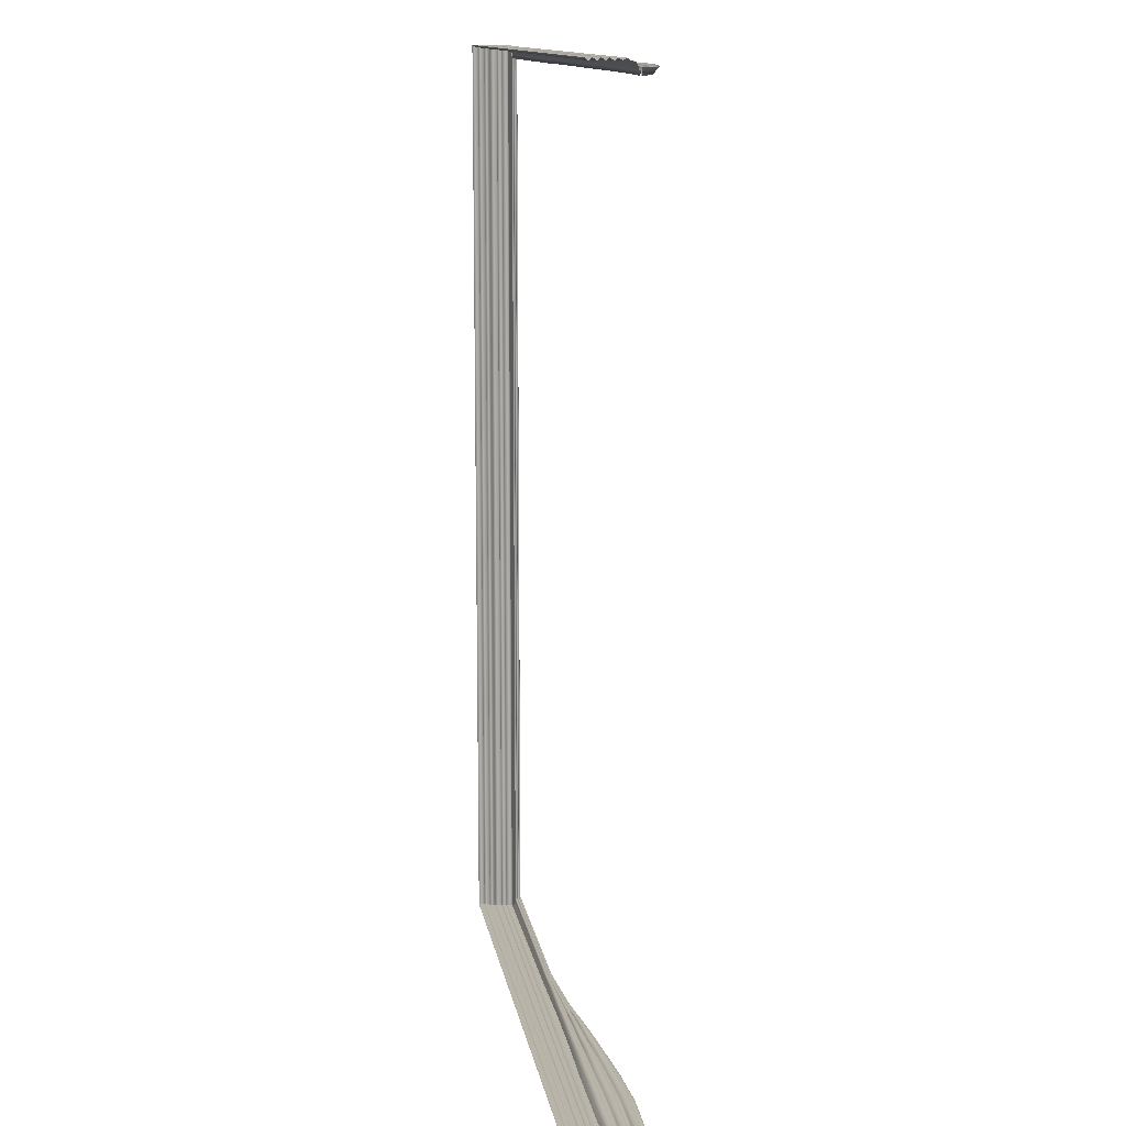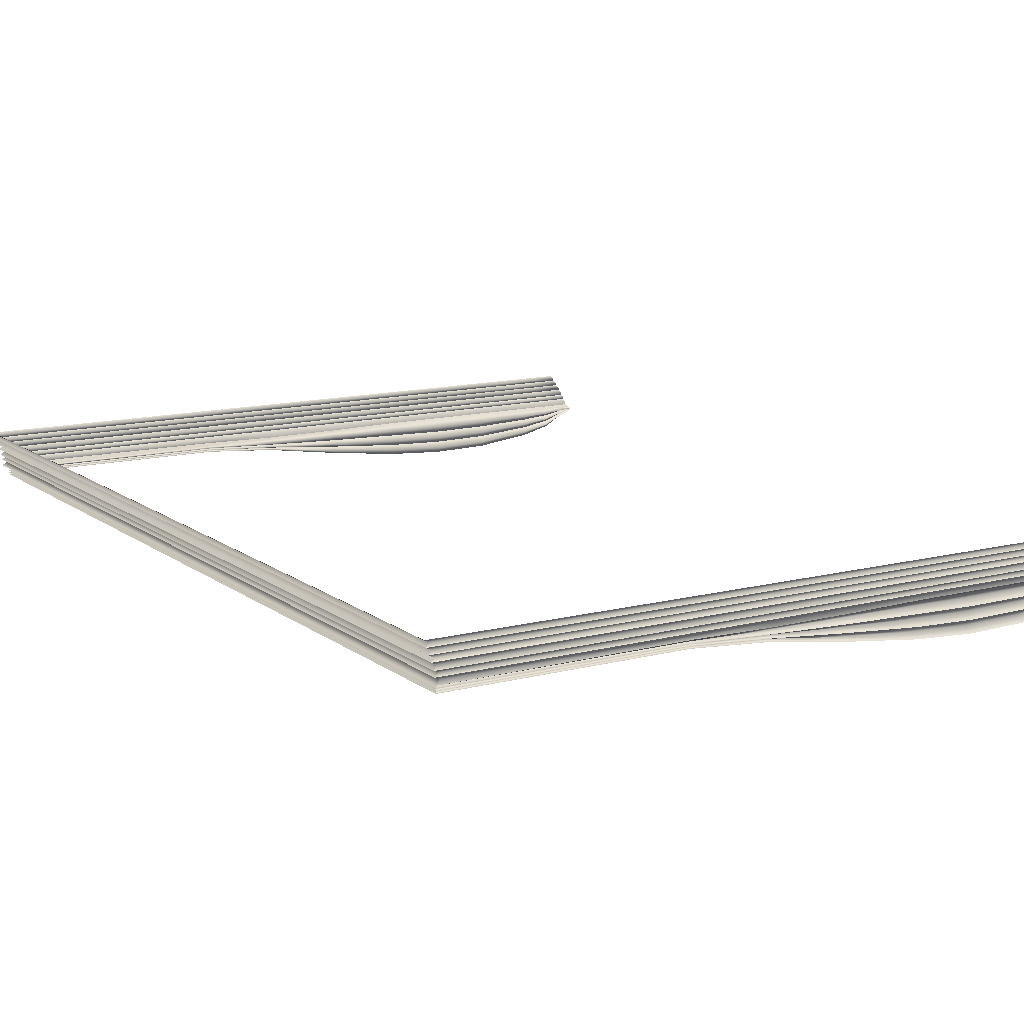
<metadata>
{"format":"obj","ext":"obj","renderer":"f3d","projection":"perspective","resolution":1024,"background":"white","views":[{"elev":12.7,"azim":81.0,"up":"+Y"},{"elev":12.8,"azim":-31.3,"up":"+Z"}]}
</metadata>
<code>
o MeshRobothorBookFront_1_1_GeomSubset_1
v -0.08992 -0.118 0.008657
v -0.08992 -0.118 0.01021
v -0.08992 0.118 0.01021
v -0.08992 0.118 0.008657
v 0.08652 -0.118 0.00346
v 0.08528 -0.118 0.007027
v 0.08528 0.118 0.007027
v 0.08652 0.118 0.00346
v 0.08927 -0.118 0.003698
v 0.08774 -0.118 0.007273
v 0.08927 0.118 0.003698
v 0.08774 0.118 0.007273
v 0.08224 -0.118 0.008657
v 0.08393 -0.118 0.008197
v 0.08375 -0.118 0.01021
v 0.0852 -0.118 0.009611
v 0.08375 0.118 0.01021
v 0.0852 0.118 0.009611
v 0.08224 0.118 0.008657
v 0.08393 0.118 0.008197
v 0.08332 -0.1169 0.008912
v 0.08383 -0.1169 0.00876
v 0.08383 0.1169 0.00876
v 0.08332 0.1169 0.008912
v 0.08417 -0.1169 0.009785
v 0.08467 -0.1169 0.009625
v 0.08417 0.1169 0.009784
v 0.08467 0.1169 0.009625
v 0.08757 -0.1177 -0.000376
v 0.08691 -0.118 0.000112
v 0.08757 0.1177 -0.000376
v 0.08691 0.118 0.000112
v 0.08908 -0.1177 -0.000376
v 0.08968 -0.118 0.000112
v 0.08908 0.1177 -0.000376
v 0.08968 0.118 0.000112
v 0.08436 -0.1164 0.009069
v -0.08939 -0.1164 0.009069
v -0.08939 0.1164 0.009069
v 0.08627 -0.1164 0.006117
v -0.08846 0.1164 0.006117
v -0.08846 -0.1164 0.006117
v 0.08818 -0.1164 0.002993
v -0.08738 0.1164 0.002993
v -0.08738 -0.1164 0.002993
v -0.08801 -0.1158 0.008331
v 0.08481 -0.1158 0.008331
v -0.08801 0.1158 0.008331
v -0.089 -0.1164 0.007593
v 0.08526 -0.1164 0.007593
v -0.089 0.1164 0.007593
v -0.08753 -0.1158 0.006855
v 0.08574 -0.1158 0.006855
v -0.08753 0.1158 0.006855
v -0.08688 -0.1158 0.005207
v 0.08684 -0.1158 0.005207
v -0.08688 0.1158 0.005207
v -0.0879 -0.1164 0.004641
v 0.0872 -0.1164 0.004641
v -0.0879 0.1164 0.004641
v -0.08641 -0.1158 0.003902
v 0.08766 -0.1158 0.003902
v -0.08641 0.1158 0.003902
v -0.08603 -0.1158 0.002426
v 0.08846 -0.1158 0.002426
v -0.08603 0.1158 0.002426
v -0.08717 -0.1164 0.001688
v 0.08881 -0.1164 0.001688
v -0.08717 0.1164 0.001688
v -0.0859 -0.1158 0.00095
v 0.0891 -0.1158 0.00095
v -0.08589 0.1158 0.00095
v -0.08712 0.1164 0.000111
v -0.08712 -0.1164 0.000111
v 0.08932 -0.1157 0.000111
v 0.02644 -0.1164 0.009069
v 0.02721 -0.1158 0.008331
v 0.02718 -0.1164 0.007593
v 0.02797 -0.1158 0.006855
v 0.02796 -0.1164 0.006117
v 0.02861 -0.1158 0.005207
v 0.0284 -0.1164 0.004641
v 0.02902 -0.1158 0.003902
v 0.02882 -0.1164 0.002993
v 0.02934 -0.1158 0.002426
v 0.02903 -0.1164 0.001688
v 0.02952 -0.1158 0.00095
v 0.02919 -0.1157 0.000111
v -0.03147 -0.1164 0.009069
v -0.0304 -0.1158 0.008331
v -0.03091 -0.1164 0.007593
v -0.02978 -0.1158 0.006855
v -0.03025 -0.1164 0.006117
v -0.02913 -0.1158 0.005207
v -0.02975 -0.1164 0.004641
v -0.02869 -0.1158 0.003902
v -0.02928 -0.1164 0.002993
v -0.02835 -0.1158 0.002426
v -0.02907 -0.1164 0.001688
v -0.02819 -0.1158 0.00095
v -0.02896 -0.1157 0.000111
v -0.00958 -0.1157 -0.000221
v -0.008953 -0.1158 0.00095
v -0.009702 -0.1164 0.001632
v -0.009117 -0.1158 0.002422
v -0.009914 -0.1164 0.002993
v -0.009458 -0.1158 0.003902
v -0.01037 -0.1164 0.004641
v -0.009885 -0.1158 0.005207
v -0.01085 -0.1164 0.006117
v -0.01053 -0.1158 0.006855
v -0.01155 -0.1164 0.007593
v -0.0112 -0.1158 0.008331
v -0.01217 -0.1164 0.009069
v 0.009804 -0.1157 -0.000165
v 0.01029 -0.1158 0.00095
v 0.009664 -0.1164 0.001681
v 0.01011 -0.1158 0.002426
v 0.009453 -0.1164 0.002993
v 0.009782 -0.1158 0.003902
v 0.009017 -0.1164 0.004641
v 0.009363 -0.1158 0.005207
v 0.008554 -0.1164 0.006117
v 0.00872 -0.1158 0.006855
v 0.007813 -0.1164 0.007593
v 0.008003 -0.1158 0.008331
v 0.00714 -0.1164 0.009069
v 0.04422 -0.1157 0.000111
v 0.04442 -0.1158 0.00095
v 0.04398 -0.1164 0.001688
v 0.04412 -0.1158 0.002426
v 0.04366 -0.1164 0.002993
v 0.04368 -0.1158 0.003902
v 0.0431 -0.1164 0.004641
v 0.04317 -0.1158 0.005207
v 0.04254 -0.1164 0.006117
v 0.04241 -0.1158 0.006855
v 0.0417 -0.1164 0.007593
v 0.04161 -0.1158 0.008331
v 0.04092 -0.1164 0.009069
v 0.05925 -0.1157 0.000111
v 0.05931 -0.1158 0.00095
v 0.05892 -0.1164 0.001688
v 0.0589 -0.1158 0.002426
v 0.0585 -0.1164 0.002993
v 0.05834 -0.1158 0.003902
v 0.0578 -0.1164 0.004641
v 0.05773 -0.1158 0.005207
v 0.05711 -0.1164 0.006117
v 0.05685 -0.1158 0.006855
v 0.05622 -0.1164 0.007593
v 0.05601 -0.1158 0.008331
v 0.0554 -0.1164 0.009069
v 0.07428 -0.1157 0.000111
v 0.0742 -0.1158 0.00095
v 0.07386 -0.1164 0.001688
v 0.07368 -0.1158 0.002426
v 0.07334 -0.1164 0.002993
v 0.073 -0.1158 0.003902
v 0.0725 -0.1164 0.004641
v 0.07228 -0.1158 0.005207
v 0.07169 -0.1164 0.006117
v 0.07129 -0.1158 0.006855
v 0.07074 -0.1164 0.007593
v 0.07041 -0.1158 0.008331
v 0.06988 -0.1164 0.009069
v -0.08602 0.1146 -0.002057
v -0.02896 0.1146 -0.002057
v -0.08602 -0.1146 -0.002057
v -0.02896 -0.1146 -0.002057
v 0.07428 0.1146 -0.007536
v 0.08941 0.1146 -0.001068
v 0.07428 -0.1146 -0.007536
v 0.08941 -0.1146 -0.001068
v 0.009804 0.1146 -0.006395
v 0.02919 0.1146 -0.008793
v 0.009804 -0.1146 -0.006395
v 0.02919 -0.1146 -0.008744
v -0.00958 0.1146 -0.003545
v -0.00958 -0.1146 -0.003545
v 0.04422 0.1146 -0.009947
v 0.04422 -0.1146 -0.009671
v 0.05925 0.1146 -0.009376
v 0.05925 -0.1146 -0.009376
v -0.08465 0.1146 -0.00051
v -0.08465 -0.1146 -0.00051
v -0.02896 -0.1146 -0.00051
v 0.08941 -0.1146 -0.00051
v 0.07428 -0.1146 -0.00051
v 0.02919 -0.1146 -0.00051
v 0.009804 -0.1146 -0.00051
v -0.00958 -0.1146 -0.00051
v 0.04422 -0.1146 -0.00051
v 0.05925 -0.1146 -0.00051
v 0.08185 0.1146 -0.00559
v 0.08185 -0.1146 -0.00559
v 0.08185 -0.1146 -0.00051
v 0.0818 -0.1157 0.000111
v 0.08165 -0.1158 0.00095
v 0.08133 -0.1164 0.001688
v 0.08107 -0.1158 0.002426
v 0.08076 -0.1164 0.002993
v 0.08033 -0.1158 0.003902
v 0.07985 -0.1164 0.004641
v 0.07956 -0.1158 0.005207
v 0.07898 -0.1164 0.006117
v 0.07852 -0.1158 0.006855
v 0.078 -0.1164 0.007593
v 0.07761 -0.1158 0.008331
v 0.07712 -0.1164 0.009069
v 0.05848 -0.113 -0.007915
v 0.04365 -0.113 -0.00816
v 0.02882 -0.113 -0.007437
v 0.009694 -0.113 -0.005735
v -0.009432 -0.113 -0.003218
v -0.02856 -0.113 -0.001815
v -0.08485 -0.113 -0.001815
v -0.08485 0.113 -0.001815
v 0.08941 -0.113 -0.000991
v 0.08077 -0.113 -0.004759
v 0.07331 -0.113 -0.006381
v 0.05925 -0.1146 -0.006453
v 0.04422 -0.1146 -0.00665
v 0.02919 -0.1146 -0.006071
v 0.009805 -0.1146 -0.004582
v -0.00958 -0.1146 -0.00285
v -0.02896 -0.1146 -0.001574
v -0.08602 -0.1146 -0.001574
v -0.08602 0.1146 -0.001574
v 0.08941 -0.1146 -0.000914
v 0.08185 -0.1146 -0.003929
v 0.07428 -0.1146 -0.005226
v 0.05848 -0.113 -0.004991
v 0.04365 -0.113 -0.005139
v 0.02882 -0.113 -0.004671
v 0.009694 -0.113 -0.003698
v -0.009432 -0.113 -0.002447
v -0.02856 -0.113 -0.001332
v -0.08485 -0.113 -0.001332
v -0.08485 0.113 -0.001332
v 0.08941 -0.113 -0.000837
v 0.08077 -0.113 -0.003098
v 0.07331 -0.113 -0.004071
v 0.05925 -0.1146 -0.00353
v 0.04422 -0.1146 -0.003628
v 0.02919 -0.1146 -0.003271
v 0.009804 -0.1146 -0.002742
v -0.00958 -0.1146 -0.002016
v -0.02896 -0.1146 -0.00109
v -0.08602 -0.1146 -0.00109
v -0.08602 0.1146 -0.00109
v 0.08941 -0.1146 -0.00076
v 0.08185 -0.1146 -0.002268
v 0.07428 -0.1146 -0.002916
v 0.05848 -0.113 -0.002068
v 0.04365 -0.113 -0.002117
v 0.02882 -0.113 -0.001908
v 0.009694 -0.113 -0.001758
v -0.009432 -0.113 -0.001566
v -0.02856 -0.113 -0.000848
v -0.08485 -0.113 -0.000848
v -0.08485 0.113 -0.000848
v 0.08941 -0.113 -0.000683
v 0.08077 -0.113 -0.001437
v 0.07331 -0.113 -0.001761
v 0.08436 0.1164 0.009069
v 0.08627 0.1164 0.006117
v 0.08818 0.1164 0.002993
v 0.08481 0.1158 0.008331
v 0.08526 0.1164 0.007593
v 0.08574 0.1158 0.006855
v 0.08684 0.1158 0.005207
v 0.0872 0.1164 0.004641
v 0.08766 0.1158 0.003902
v 0.08846 0.1158 0.002426
v 0.08881 0.1164 0.001688
v 0.0891 0.1158 0.00095
v 0.08932 0.1157 0.000111
v 0.02644 0.1164 0.009069
v 0.02721 0.1158 0.008331
v 0.02718 0.1164 0.007593
v 0.02797 0.1158 0.006855
v 0.02796 0.1164 0.006117
v 0.02861 0.1158 0.005207
v 0.0284 0.1164 0.004641
v 0.02902 0.1158 0.003902
v 0.02882 0.1164 0.002993
v 0.02934 0.1158 0.002426
v 0.02903 0.1164 0.001688
v 0.02952 0.1158 0.00095
v 0.02919 0.1157 0.000111
v -0.03147 0.1164 0.009069
v -0.0304 0.1158 0.008331
v -0.03091 0.1164 0.007593
v -0.02978 0.1158 0.006855
v -0.03025 0.1164 0.006117
v -0.02913 0.1158 0.005207
v -0.02975 0.1164 0.004641
v -0.02869 0.1158 0.003902
v -0.02928 0.1164 0.002993
v -0.02835 0.1158 0.002426
v -0.02907 0.1164 0.001688
v -0.02819 0.1158 0.00095
v -0.02896 0.1157 0.000111
v -0.00958 0.1157 -0.000221
v -0.008953 0.1158 0.00095
v -0.009702 0.1164 0.001632
v -0.009117 0.1158 0.002422
v -0.009914 0.1164 0.002993
v -0.009458 0.1158 0.003902
v -0.01037 0.1164 0.004641
v -0.009885 0.1158 0.005207
v -0.01085 0.1164 0.006117
v -0.01053 0.1158 0.006855
v -0.01155 0.1164 0.007593
v -0.0112 0.1158 0.008331
v -0.01217 0.1164 0.009069
v 0.009804 0.1157 -0.000165
v 0.01029 0.1158 0.00095
v 0.009664 0.1164 0.001681
v 0.01011 0.1158 0.002426
v 0.009453 0.1164 0.002993
v 0.009782 0.1158 0.003902
v 0.009017 0.1164 0.004641
v 0.009363 0.1158 0.005207
v 0.008554 0.1164 0.006117
v 0.00872 0.1158 0.006855
v 0.007813 0.1164 0.007593
v 0.008003 0.1158 0.008331
v 0.00714 0.1164 0.009069
v 0.04422 0.1157 0.000111
v 0.04442 0.1158 0.00095
v 0.04398 0.1164 0.001688
v 0.04412 0.1158 0.002426
v 0.04366 0.1164 0.002993
v 0.04368 0.1158 0.003902
v 0.0431 0.1164 0.004641
v 0.04317 0.1158 0.005207
v 0.04254 0.1164 0.006117
v 0.04241 0.1158 0.006855
v 0.0417 0.1164 0.007593
v 0.04161 0.1158 0.008331
v 0.04092 0.1164 0.009069
v 0.05925 0.1157 0.000111
v 0.05931 0.1158 0.00095
v 0.05892 0.1164 0.001688
v 0.0589 0.1158 0.002426
v 0.0585 0.1164 0.002993
v 0.05834 0.1158 0.003902
v 0.0578 0.1164 0.004641
v 0.05773 0.1158 0.005207
v 0.05711 0.1164 0.006117
v 0.05685 0.1158 0.006855
v 0.05622 0.1164 0.007593
v 0.05601 0.1158 0.008331
v 0.0554 0.1164 0.009069
v 0.07428 0.1157 0.000111
v 0.0742 0.1158 0.00095
v 0.07386 0.1164 0.001688
v 0.07368 0.1158 0.002426
v 0.07334 0.1164 0.002993
v 0.073 0.1158 0.003902
v 0.0725 0.1164 0.004641
v 0.07228 0.1158 0.005207
v 0.07169 0.1164 0.006117
v 0.07129 0.1158 0.006855
v 0.07074 0.1164 0.007593
v 0.07041 0.1158 0.008331
v 0.06988 0.1164 0.009069
v -0.02896 0.1146 -0.002057
v 0.07428 0.1146 -0.007536
v 0.08941 0.1146 -0.001068
v 0.009804 0.1146 -0.006395
v 0.02919 0.1146 -0.008744
v -0.00958 0.1146 -0.003545
v 0.04422 0.1146 -0.009671
v 0.05925 0.1146 -0.009376
v -0.02896 0.1146 -0.00051
v 0.08941 0.1146 -0.00051
v 0.07428 0.1146 -0.00051
v 0.02919 0.1146 -0.00051
v 0.009804 0.1146 -0.00051
v -0.00958 0.1146 -0.00051
v 0.04422 0.1146 -0.00051
v 0.05925 0.1146 -0.00051
v 0.08185 0.1146 -0.00559
v 0.08185 0.1146 -0.00051
v 0.0818 0.1157 0.000111
v 0.08165 0.1158 0.00095
v 0.08133 0.1164 0.001688
v 0.08107 0.1158 0.002426
v 0.08076 0.1164 0.002993
v 0.08033 0.1158 0.003902
v 0.07985 0.1164 0.004641
v 0.07956 0.1158 0.005207
v 0.07898 0.1164 0.006117
v 0.07852 0.1158 0.006855
v 0.078 0.1164 0.007593
v 0.07761 0.1158 0.008331
v 0.07712 0.1164 0.009069
v 0.05848 0.113 -0.007915
v 0.04365 0.113 -0.00816
v 0.02882 0.113 -0.007437
v 0.009694 0.113 -0.005735
v -0.009432 0.113 -0.003218
v -0.02856 0.113 -0.001815
v 0.08941 0.113 -0.000991
v 0.08077 0.113 -0.004759
v 0.07331 0.113 -0.006381
v 0.05925 0.1146 -0.006453
v 0.04422 0.1146 -0.00665
v 0.02919 0.1146 -0.006071
v 0.009805 0.1146 -0.004582
v -0.00958 0.1146 -0.00285
v -0.02896 0.1146 -0.001574
v 0.08941 0.1146 -0.000914
v 0.08185 0.1146 -0.003929
v 0.07428 0.1146 -0.005226
v 0.05848 0.113 -0.004991
v 0.04365 0.113 -0.005139
v 0.02882 0.113 -0.004671
v 0.009694 0.113 -0.003698
v -0.009432 0.113 -0.002447
v -0.02856 0.113 -0.001332
v -0.08485 0.113 -0.001332
v 0.08941 0.113 -0.000837
v 0.08077 0.113 -0.003098
v 0.07331 0.113 -0.004071
v 0.05925 0.1146 -0.00353
v 0.04422 0.1146 -0.003628
v 0.02919 0.1146 -0.003271
v 0.009804 0.1146 -0.002742
v -0.00958 0.1146 -0.002016
v -0.02896 0.1146 -0.00109
v 0.08941 0.1146 -0.00076
v 0.08185 0.1146 -0.002268
v 0.07428 0.1146 -0.002916
v 0.05848 0.113 -0.002068
v 0.04365 0.113 -0.002117
v 0.02882 0.113 -0.001908
v 0.009694 0.113 -0.001758
v -0.009432 0.113 -0.001566
v -0.02856 0.113 -0.000848
v 0.08941 0.113 -0.000683
v 0.08077 0.113 -0.001437
v 0.07331 0.113 -0.001761
f 42 41 54 52
f 93 42 52 92
f 45 44 63 61
f 97 45 61 96
f 74 73 72 70
f 101 74 70 100
f 90 46 38 89
f 46 48 39 38
f 91 49 46 90
f 49 51 48 46
f 92 52 49 91
f 52 54 51 49
f 94 55 42 93
f 55 57 41 42
f 95 58 55 94
f 58 60 57 55
f 96 61 58 95
f 61 63 60 58
f 98 64 45 97
f 64 66 44 45
f 99 67 64 98
f 67 69 66 64
f 100 70 67 99
f 70 72 69 67
f 47 209 210 37
f 50 208 209 47
f 53 207 208 50
f 40 206 207 53
f 56 205 206 40
f 59 204 205 56
f 62 203 204 59
f 43 202 203 62
f 65 201 202 43
f 68 200 201 65
f 71 199 200 68
f 75 198 199 71
f 77 126 127 76
f 78 125 126 77
f 79 124 125 78
f 80 123 124 79
f 81 122 123 80
f 82 121 122 81
f 83 120 121 82
f 84 119 120 83
f 85 118 119 84
f 86 117 118 85
f 87 116 117 86
f 88 115 116 87
f 103 102 101 100
f 104 103 100 99
f 105 104 99 98
f 106 105 98 97
f 107 106 97 96
f 108 107 96 95
f 109 108 95 94
f 110 109 94 93
f 111 110 93 92
f 112 111 92 91
f 113 112 91 90
f 114 113 90 89
f 116 115 102 103
f 117 116 103 104
f 118 117 104 105
f 119 118 105 106
f 120 119 106 107
f 121 120 107 108
f 122 121 108 109
f 123 122 109 110
f 124 123 110 111
f 125 124 111 112
f 126 125 112 113
f 127 126 113 114
f 129 128 88 87
f 130 129 87 86
f 131 130 86 85
f 132 131 85 84
f 133 132 84 83
f 134 133 83 82
f 135 134 82 81
f 136 135 81 80
f 137 136 80 79
f 138 137 79 78
f 139 138 78 77
f 140 139 77 76
f 142 141 128 129
f 143 142 129 130
f 144 143 130 131
f 145 144 131 132
f 146 145 132 133
f 147 146 133 134
f 148 147 134 135
f 149 148 135 136
f 150 149 136 137
f 151 150 137 138
f 152 151 138 139
f 153 152 139 140
f 155 154 141 142
f 156 155 142 143
f 157 156 143 144
f 158 157 144 145
f 159 158 145 146
f 160 159 146 147
f 161 160 147 148
f 162 161 148 149
f 163 162 149 150
f 164 163 150 151
f 165 164 151 152
f 166 165 152 153
f 185 186 261 262
f 186 187 260 261
f 197 188 263 264
f 191 190 257 258
f 187 192 259 260
f 192 191 258 259
f 190 193 256 257
f 193 194 255 256
f 194 189 265 255
f 73 74 186 185
f 74 101 187 186
f 198 75 188 197
f 115 88 190 191
f 101 102 192 187
f 102 115 191 192
f 88 128 193 190
f 128 141 194 193
f 141 154 189 194
f 189 197 264 265
f 154 198 197 189
f 199 198 154 155
f 200 199 155 156
f 201 200 156 157
f 202 201 157 158
f 203 202 158 159
f 204 203 159 160
f 205 204 160 161
f 206 205 161 162
f 207 206 162 163
f 208 207 163 164
f 209 208 164 165
f 210 209 165 166
f 212 211 184 182
f 213 212 182 178
f 214 213 178 177
f 215 214 177 180
f 216 215 180 170
f 217 216 170 169
f 218 217 169 167
f 220 219 174 196
f 221 220 196 173
f 211 221 173 184
f 223 222 211 212
f 224 223 212 213
f 225 224 213 214
f 226 225 214 215
f 227 226 215 216
f 228 227 216 217
f 229 228 217 218
f 231 230 219 220
f 232 231 220 221
f 222 232 221 211
f 234 233 222 223
f 235 234 223 224
f 236 235 224 225
f 237 236 225 226
f 238 237 226 227
f 239 238 227 228
f 240 239 228 229
f 242 241 230 231
f 243 242 231 232
f 233 243 232 222
f 245 244 233 234
f 246 245 234 235
f 247 246 235 236
f 248 247 236 237
f 249 248 237 238
f 250 249 238 239
f 251 250 239 240
f 253 252 241 242
f 254 253 242 243
f 244 254 243 233
f 256 255 244 245
f 257 256 245 246
f 258 257 246 247
f 259 258 247 248
f 260 259 248 249
f 261 260 249 250
f 262 261 250 251
f 264 263 252 253
f 265 264 253 254
f 255 265 254 244
f 296 295 54 41
f 300 299 63 44
f 304 303 72 73
f 293 292 39 48
f 294 293 48 51
f 295 294 51 54
f 297 296 41 57
f 298 297 57 60
f 299 298 60 63
f 301 300 44 66
f 302 301 66 69
f 303 302 69 72
f 269 266 400 399
f 270 269 399 398
f 271 270 398 397
f 267 271 397 396
f 272 267 396 395
f 273 272 395 394
f 274 273 394 393
f 268 274 393 392
f 275 268 392 391
f 276 275 391 390
f 277 276 390 389
f 278 277 389 388
f 280 279 330 329
f 281 280 329 328
f 282 281 328 327
f 283 282 327 326
f 284 283 326 325
f 285 284 325 324
f 286 285 324 323
f 287 286 323 322
f 288 287 322 321
f 289 288 321 320
f 290 289 320 319
f 291 290 319 318
f 306 303 304 305
f 307 302 303 306
f 308 301 302 307
f 309 300 301 308
f 310 299 300 309
f 311 298 299 310
f 312 297 298 311
f 313 296 297 312
f 314 295 296 313
f 315 294 295 314
f 316 293 294 315
f 317 292 293 316
f 319 306 305 318
f 320 307 306 319
f 321 308 307 320
f 322 309 308 321
f 323 310 309 322
f 324 311 310 323
f 325 312 311 324
f 326 313 312 325
f 327 314 313 326
f 328 315 314 327
f 329 316 315 328
f 330 317 316 329
f 332 290 291 331
f 333 289 290 332
f 334 288 289 333
f 335 287 288 334
f 336 286 287 335
f 337 285 286 336
f 338 284 285 337
f 339 283 284 338
f 340 282 283 339
f 341 281 282 340
f 342 280 281 341
f 343 279 280 342
f 345 332 331 344
f 346 333 332 345
f 347 334 333 346
f 348 335 334 347
f 349 336 335 348
f 350 337 336 349
f 351 338 337 350
f 352 339 338 351
f 353 340 339 352
f 354 341 340 353
f 355 342 341 354
f 356 343 342 355
f 358 345 344 357
f 359 346 345 358
f 360 347 346 359
f 361 348 347 360
f 362 349 348 361
f 363 350 349 362
f 364 351 350 363
f 365 352 351 364
f 366 353 352 365
f 367 354 353 366
f 368 355 354 367
f 369 356 355 368
f 185 262 443 378
f 387 445 444 379
f 382 441 440 381
f 378 443 442 383
f 383 442 441 382
f 381 440 439 384
f 384 439 438 385
f 385 438 446 380
f 73 185 378 304
f 388 387 379 278
f 318 382 381 291
f 304 378 383 305
f 305 383 382 318
f 291 381 384 331
f 331 384 385 344
f 344 385 380 357
f 380 446 445 387
f 357 380 387 388
f 389 358 357 388
f 390 359 358 389
f 391 360 359 390
f 392 361 360 391
f 393 362 361 392
f 394 363 362 393
f 395 364 363 394
f 396 365 364 395
f 397 366 365 396
f 398 367 366 397
f 399 368 367 398
f 400 369 368 399
f 402 376 377 401
f 403 374 376 402
f 404 373 374 403
f 405 375 373 404
f 406 370 375 405
f 218 167 370 406
f 408 386 372 407
f 409 371 386 408
f 401 377 371 409
f 411 402 401 410
f 412 403 402 411
f 413 404 403 412
f 414 405 404 413
f 415 406 405 414
f 229 218 406 415
f 417 408 407 416
f 418 409 408 417
f 410 401 409 418
f 420 411 410 419
f 421 412 411 420
f 422 413 412 421
f 423 414 413 422
f 424 415 414 423
f 425 229 415 424
f 427 417 416 426
f 428 418 417 427
f 419 410 418 428
f 430 420 419 429
f 431 421 420 430
f 432 422 421 431
f 433 423 422 432
f 434 424 423 433
f 251 425 424 434
f 436 427 426 435
f 437 428 427 436
f 429 419 428 437
f 439 430 429 438
f 440 431 430 439
f 441 432 431 440
f 442 433 432 441
f 443 434 433 442
f 262 251 434 443
f 445 436 435 444
f 446 437 436 445
f 438 429 437 446

</code>
